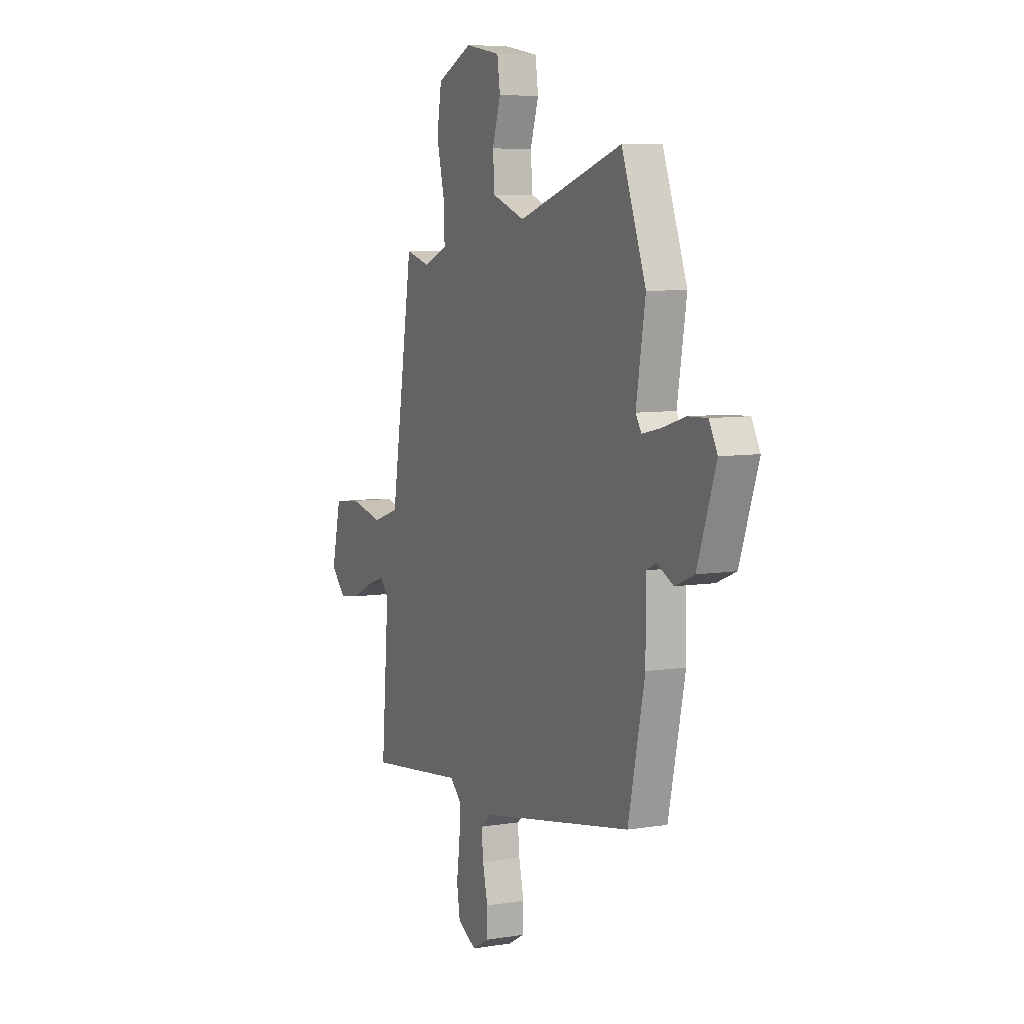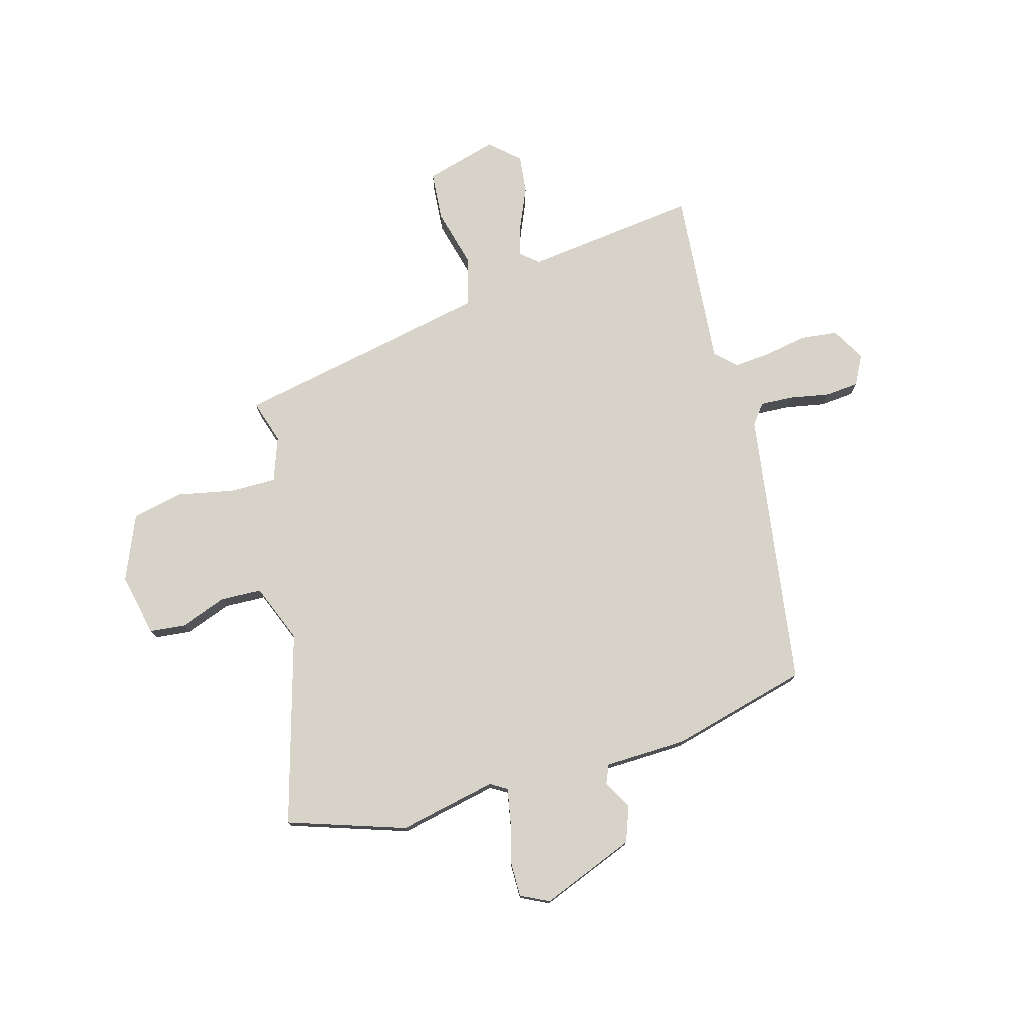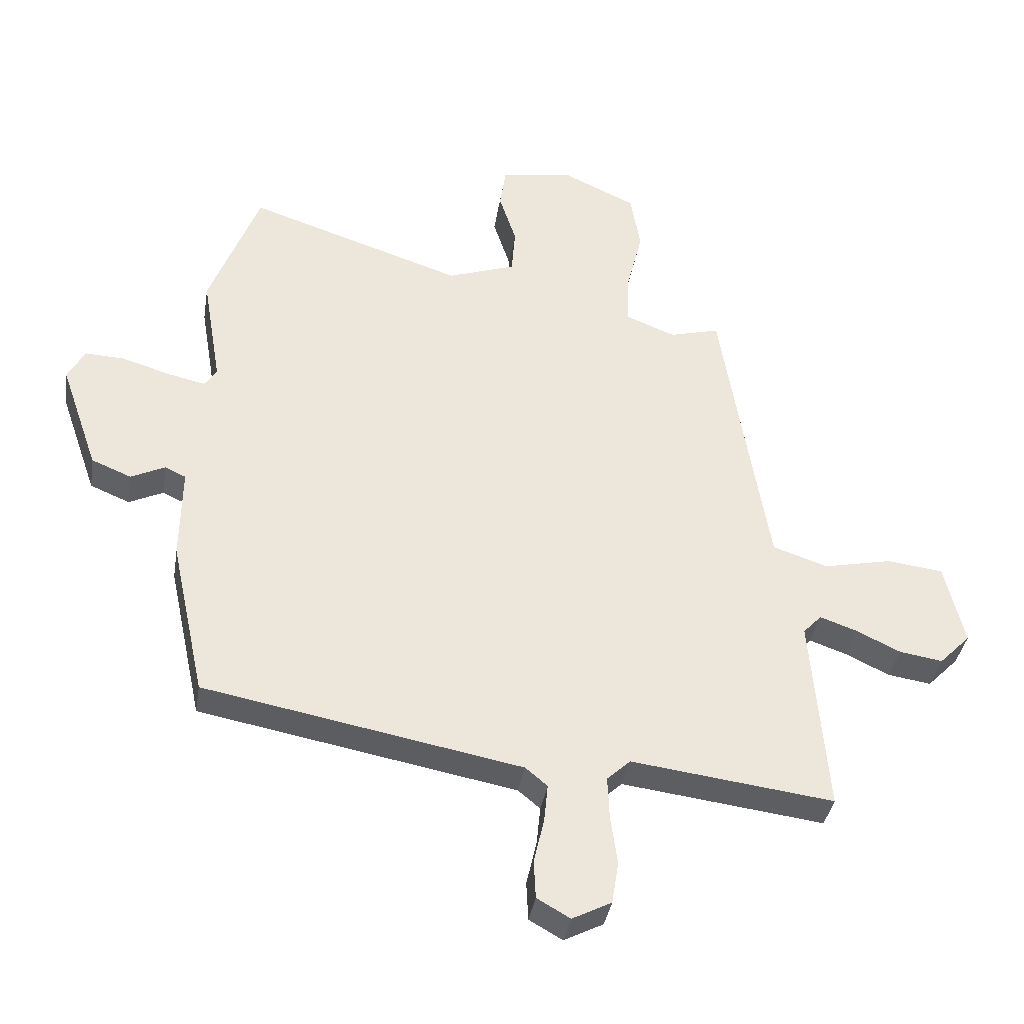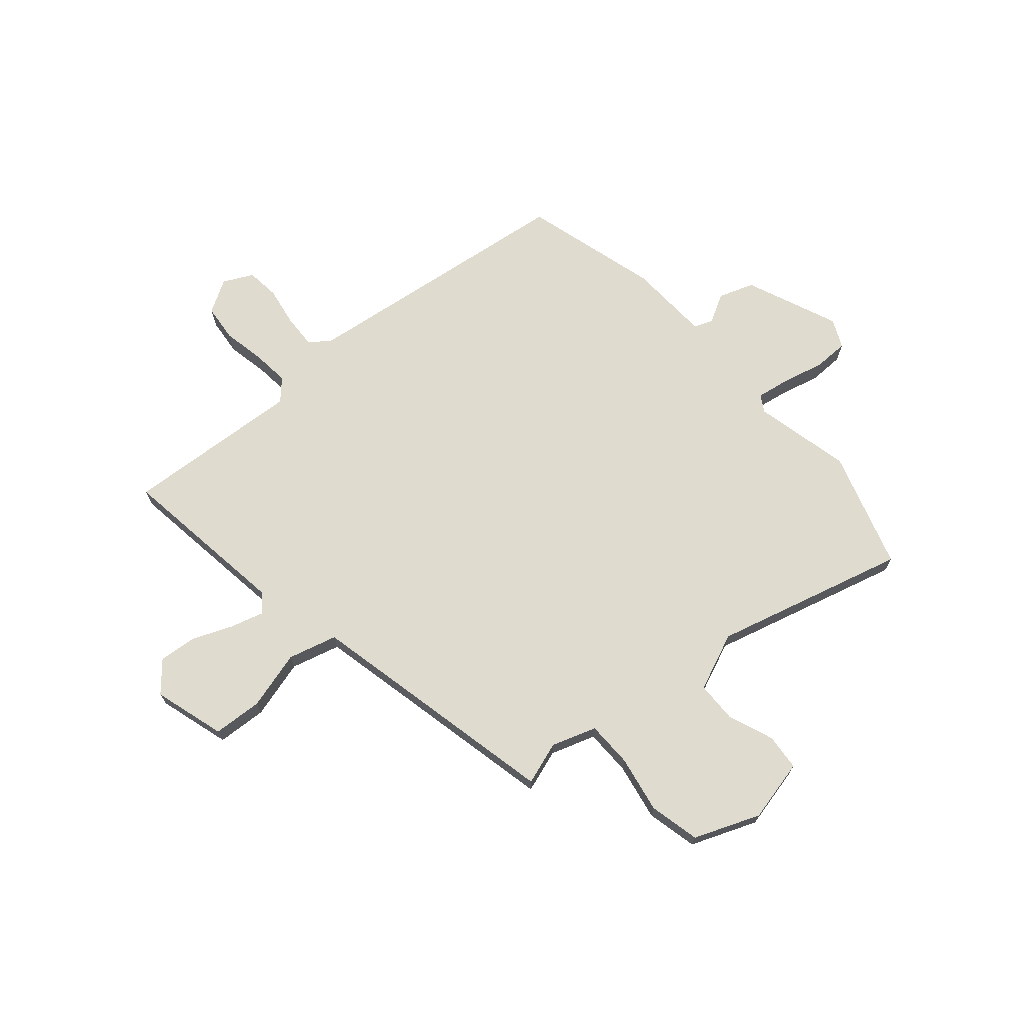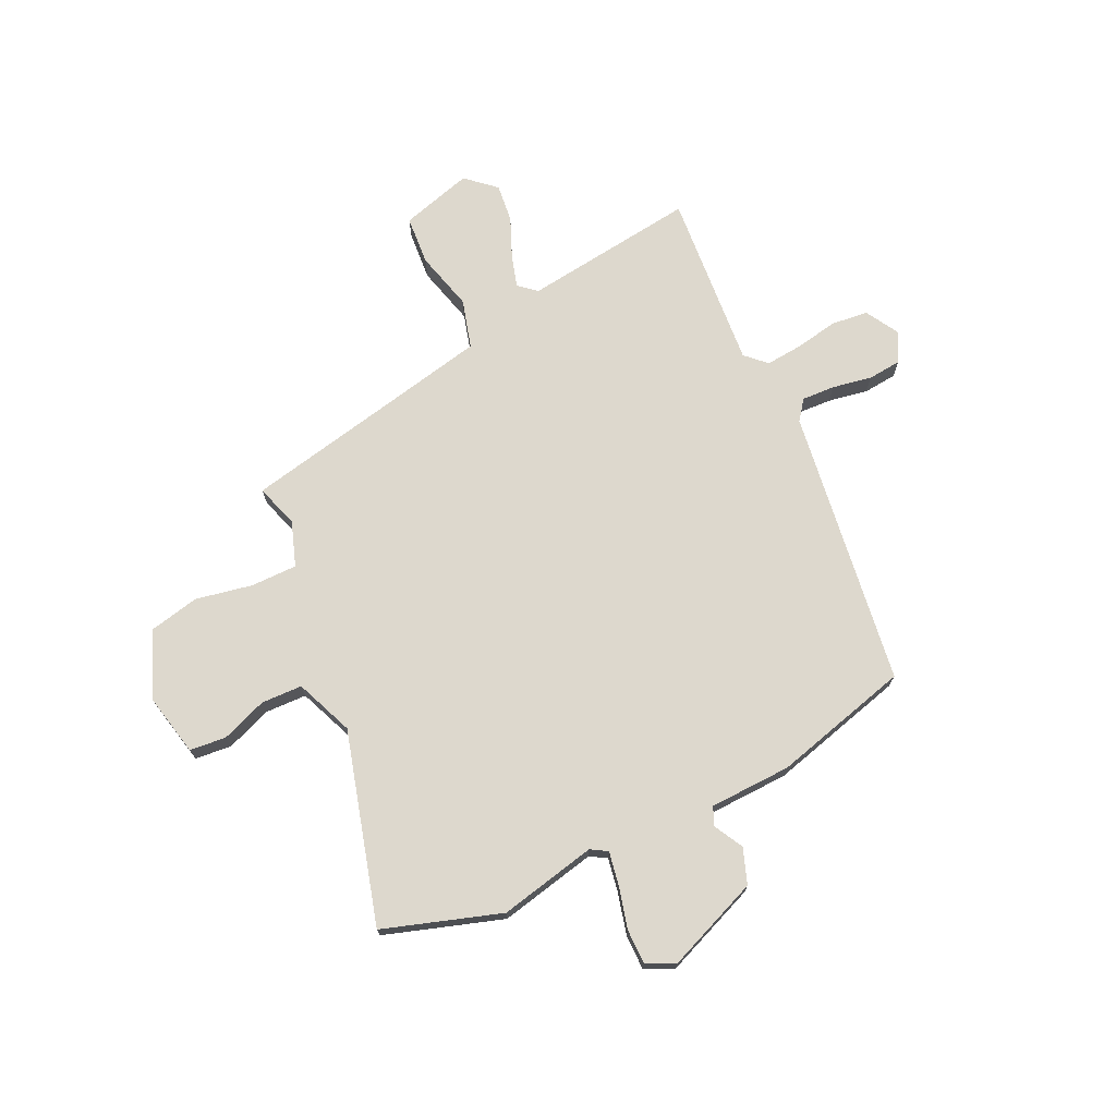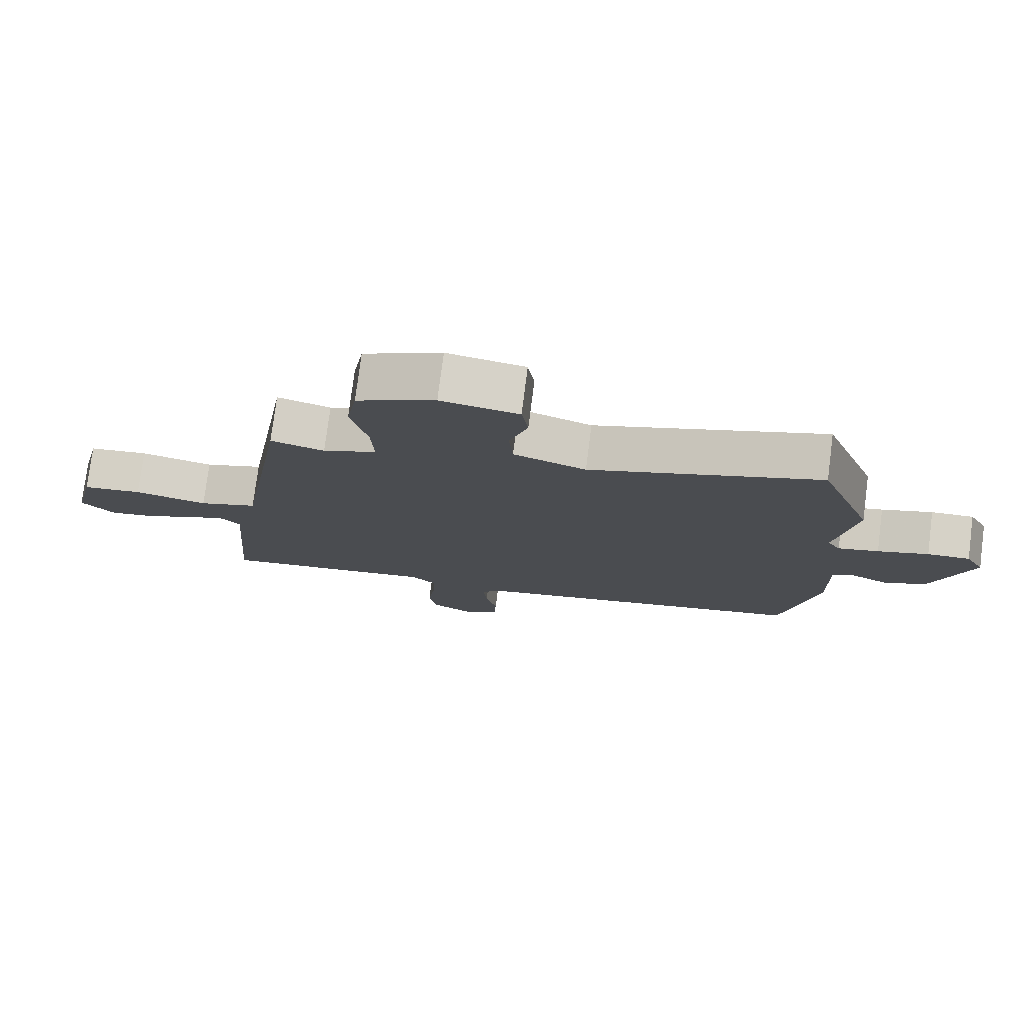
<metadata>
{"format":"obj","ext":"obj","renderer":"f3d","projection":"perspective","resolution":1024,"background":"white","views":[{"elev":7.5,"azim":65.3,"up":"+Z"},{"elev":76.2,"azim":72.0,"up":"+Y"},{"elev":-37.4,"azim":170.9,"up":"+Z"},{"elev":70.3,"azim":-44.2,"up":"+Y"},{"elev":72.2,"azim":61.9,"up":"+Y"},{"elev":77.0,"azim":7.3,"up":"+Z"}]}
</metadata>
<code>
v -0.546 0.07 -0.498
v -0.52 0.07 -0.172
v -0.55 0.07 -0.14
v -0.61 0.07 -0.161
v -0.683 0.07 -0.196
v -0.754 0.07 -0.207
v -0.805 0.07 -0.155
v -0.773 0.07 -0.019
v -0.681 0.07 -0.008
v -0.569 0.07 -0.032
v -0.479 0.07 -0.002
v -0.451 0.07 0.172
v -0.402 0.07 0.481
v -0.32 0.07 0.459
v -0.238 0.07 0.492
v -0.242 0.07 0.578
v -0.268 0.07 0.684
v -0.252 0.07 0.78
v -0.132 0.07 0.836
v -0.013 0.07 0.816
v -0.003 0.07 0.748
v -0.031 0.07 0.661
v -0.025 0.07 0.584
v 0.086 0.07 0.545
v 0.439 0.07 0.662
v 0.521 0.07 0.445
v 0.49 0.07 0.261
v 0.51 0.07 0.231
v 0.572 0.07 0.245
v 0.65 0.07 0.269
v 0.715 0.07 0.272
v 0.743 0.07 0.22
v 0.681 0.07 0.042
v 0.616 0.07 0.015
v 0.56 0.07 0.042
v 0.526 0.07 0.026
v 0.528 0.07 -0.128
v 0.472 0.07 -0.387
v -0.046 0.07 -0.484
v -0.082 0.07 -0.514
v -0.076 0.07 -0.576
v -0.059 0.07 -0.65
v -0.062 0.07 -0.713
v -0.116 0.07 -0.744
v -0.18 0.07 -0.711
v -0.191 0.07 -0.642
v -0.18 0.07 -0.562
v -0.177 0.07 -0.492
v -0.215 0.07 -0.456
v -0.546 0 -0.498
v -0.52 0 -0.172
v -0.55 0 -0.14
v -0.61 0 -0.161
v -0.683 0 -0.196
v -0.754 0 -0.207
v -0.805 0 -0.155
v -0.773 0 -0.019
v -0.681 0 -0.008
v -0.569 0 -0.032
v -0.479 0 -0.002
v -0.451 0 0.172
v -0.402 0 0.481
v -0.32 0 0.459
v -0.238 0 0.492
v -0.242 0 0.578
v -0.268 0 0.684
v -0.252 0 0.78
v -0.132 0 0.836
v -0.013 0 0.816
v -0.003 0 0.748
v -0.031 0 0.661
v -0.025 0 0.584
v 0.086 0 0.545
v 0.439 0 0.662
v 0.521 0 0.445
v 0.49 0 0.261
v 0.51 0 0.231
v 0.572 0 0.245
v 0.65 0 0.269
v 0.715 0 0.272
v 0.743 0 0.22
v 0.681 0 0.042
v 0.616 0 0.015
v 0.56 0 0.042
v 0.526 0 0.026
v 0.528 0 -0.128
v 0.472 0 -0.387
v -0.046 0 -0.484
v -0.082 0 -0.514
v -0.076 0 -0.576
v -0.059 0 -0.65
v -0.062 0 -0.713
v -0.116 0 -0.744
v -0.18 0 -0.711
v -0.191 0 -0.642
v -0.18 0 -0.562
v -0.177 0 -0.492
v -0.215 0 -0.456
f 44 45 46 47
f 44 47 48
f 41 42 43 44
f 40 41 44 48
f 39 40 48 49
f 36 37 38 39
f 32 33 34 35
f 32 35 36
f 29 30 31 32
f 28 29 32 36
f 27 28 36 39
f 24 25 26 27
f 23 24 27 39
f 19 20 21 22
f 16 17 18 19
f 15 16 19 22
f 12 13 14
f 11 12 14 15
f 7 8 9 10
f 7 10 11
f 4 5 6 7
f 3 4 7 11
f 2 3 11
f 49 1 2 11
f 22 23 39 49
f 11 15 22 49
f 96 95 94 93
f 97 96 93
f 93 92 91 90
f 97 93 90 89
f 98 97 89 88
f 88 87 86 85
f 84 83 82 81
f 85 84 81
f 81 80 79 78
f 85 81 78 77
f 88 85 77 76
f 76 75 74 73
f 88 76 73 72
f 71 70 69 68
f 68 67 66 65
f 71 68 65 64
f 63 62 61
f 64 63 61 60
f 59 58 57 56
f 60 59 56
f 56 55 54 53
f 60 56 53 52
f 60 52 51
f 60 51 50 98
f 98 88 72 71
f 98 71 64 60
f 1 50 51 2
f 2 51 52 3
f 3 52 53 4
f 4 53 54 5
f 5 54 55 6
f 6 55 56 7
f 7 56 57 8
f 8 57 58 9
f 9 58 59 10
f 10 59 60 11
f 11 60 61 12
f 12 61 62 13
f 13 62 63 14
f 14 63 64 15
f 15 64 65 16
f 16 65 66 17
f 17 66 67 18
f 18 67 68 19
f 19 68 69 20
f 20 69 70 21
f 21 70 71 22
f 22 71 72 23
f 23 72 73 24
f 24 73 74 25
f 25 74 75 26
f 26 75 76 27
f 27 76 77 28
f 28 77 78 29
f 29 78 79 30
f 30 79 80 31
f 31 80 81 32
f 32 81 82 33
f 33 82 83 34
f 34 83 84 35
f 35 84 85 36
f 36 85 86 37
f 37 86 87 38
f 38 87 88 39
f 39 88 89 40
f 40 89 90 41
f 41 90 91 42
f 42 91 92 43
f 43 92 93 44
f 44 93 94 45
f 45 94 95 46
f 46 95 96 47
f 47 96 97 48
f 48 97 98 49
f 49 98 50 1

</code>
